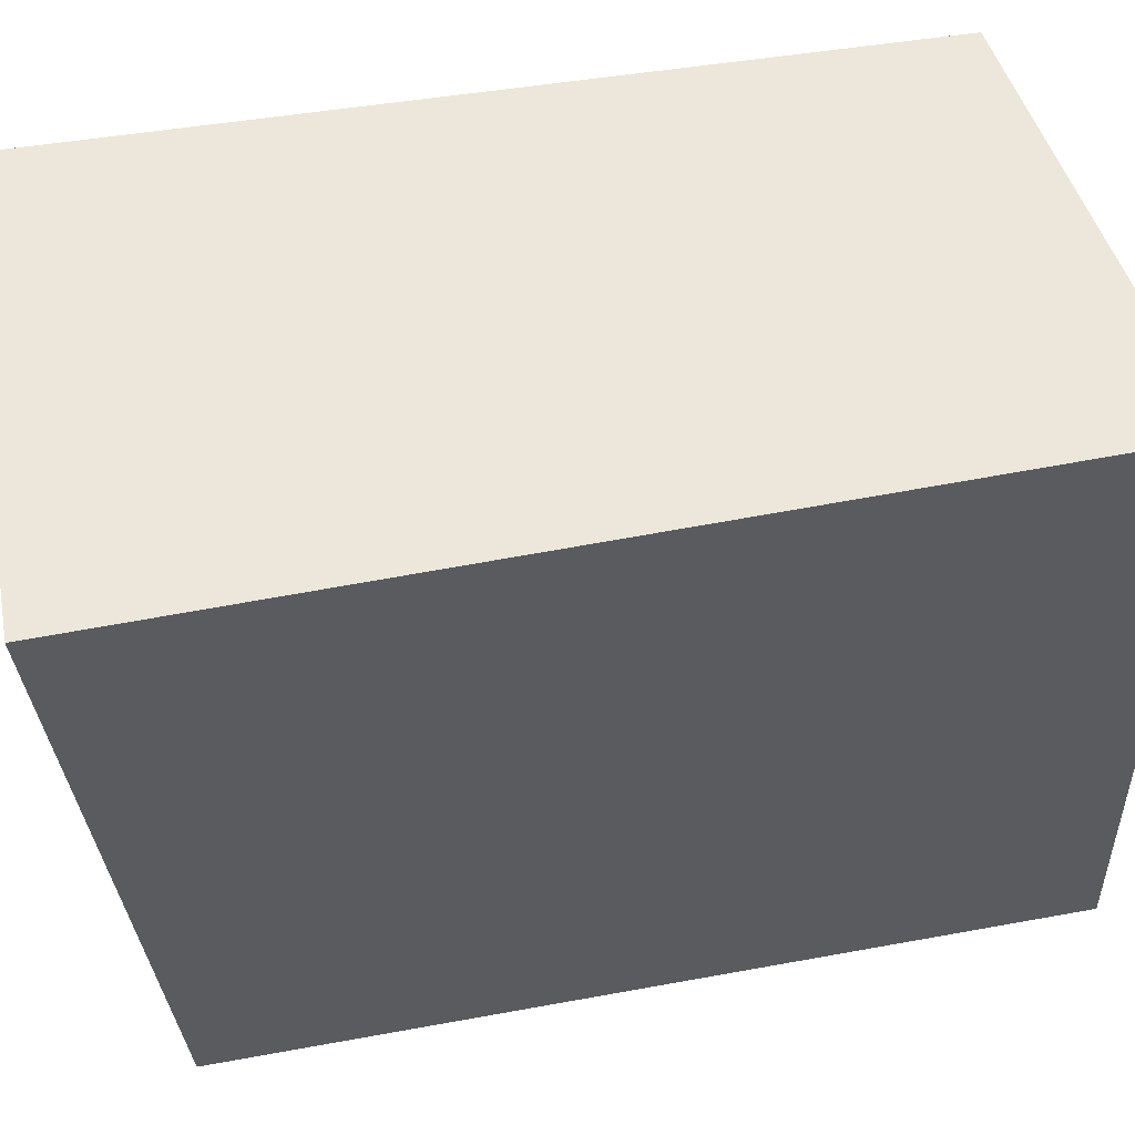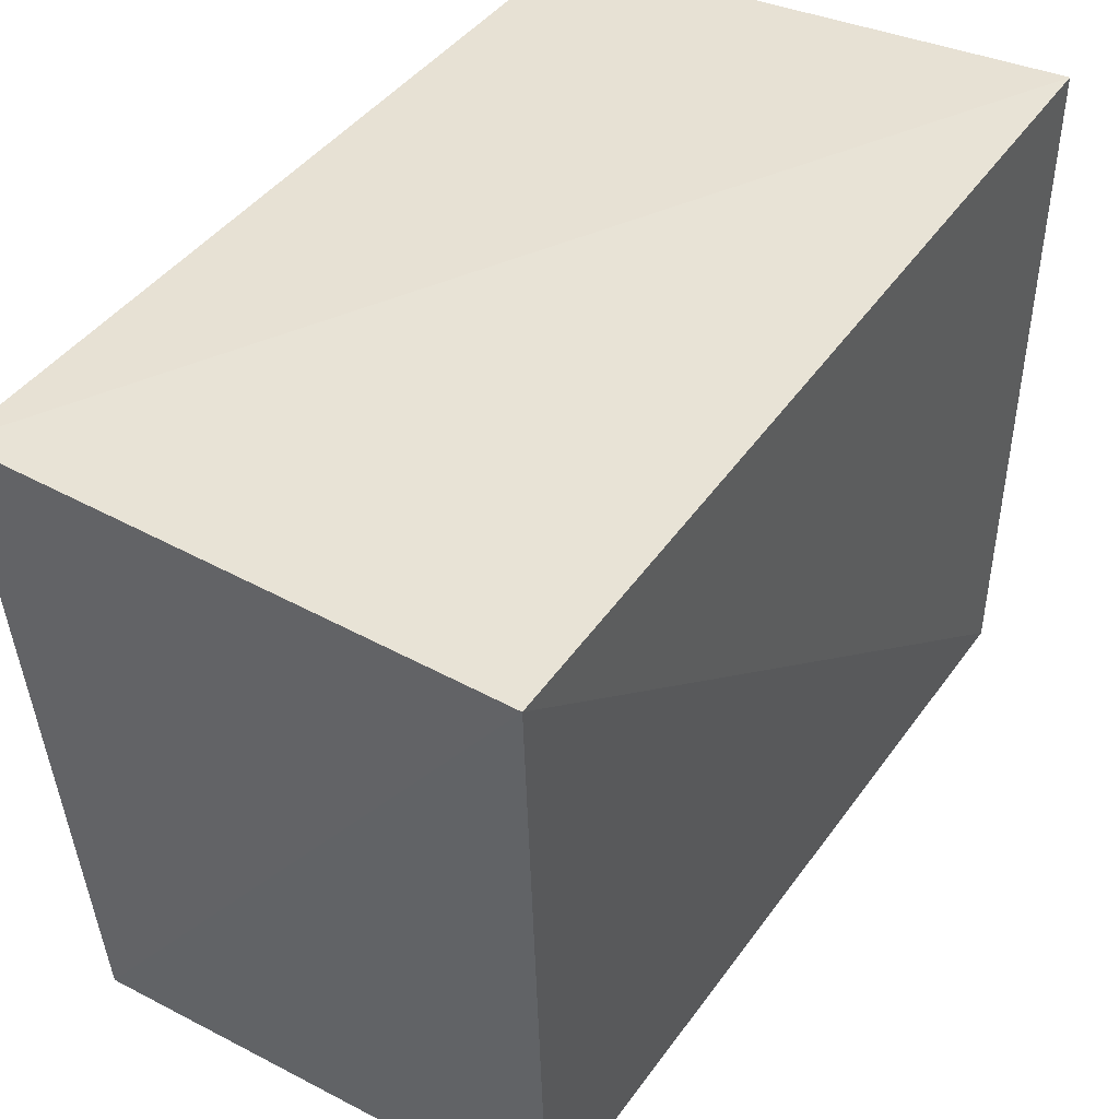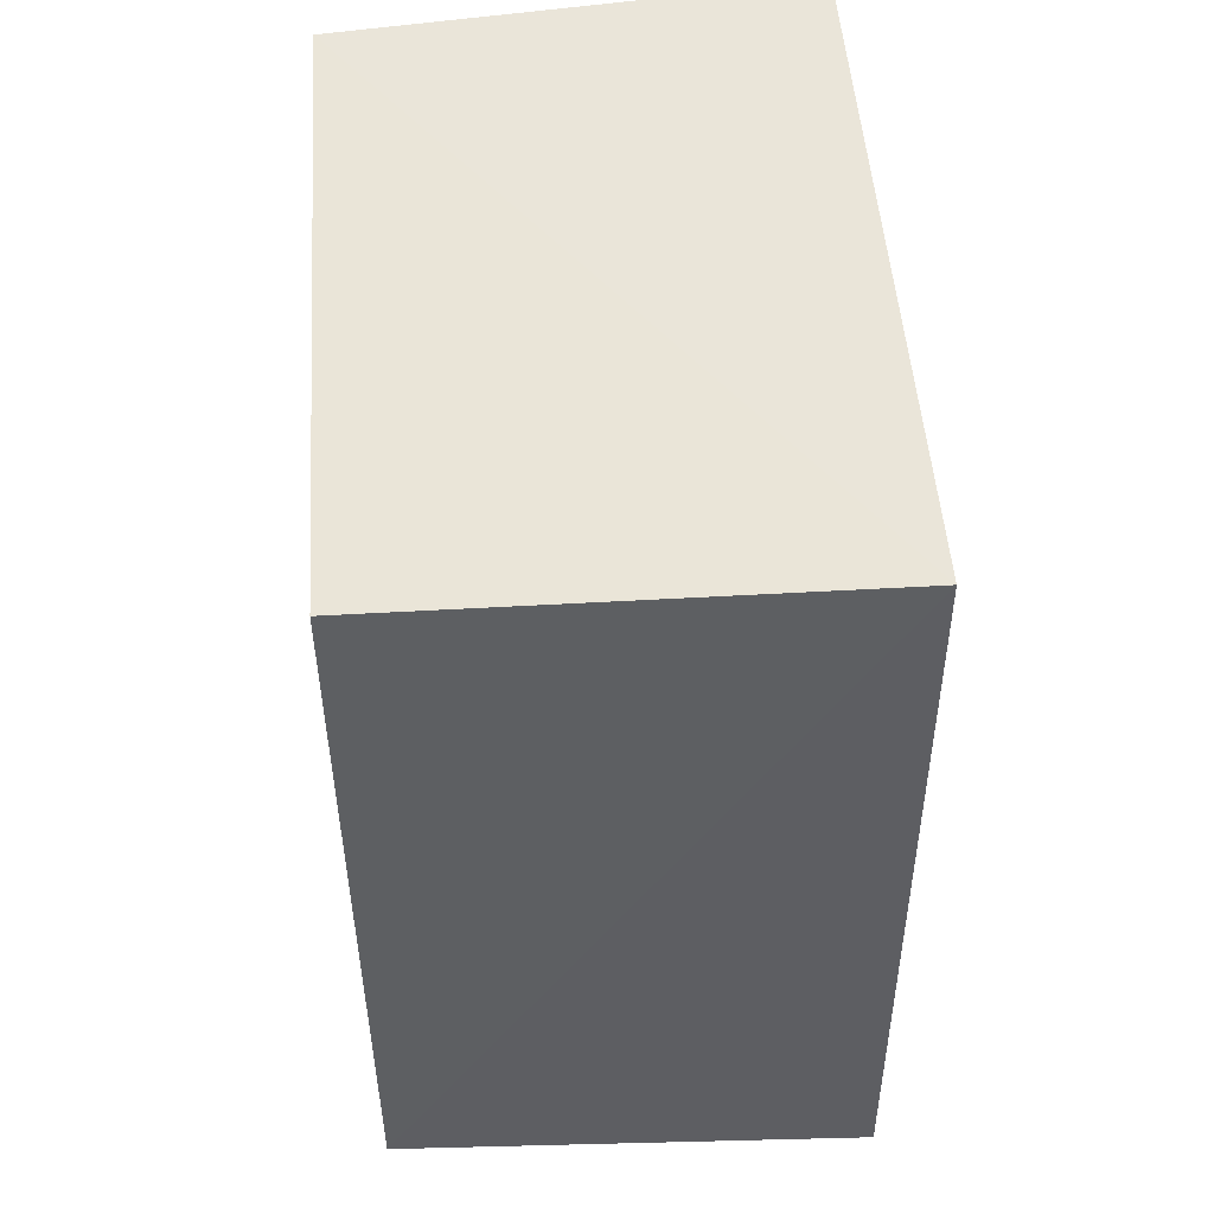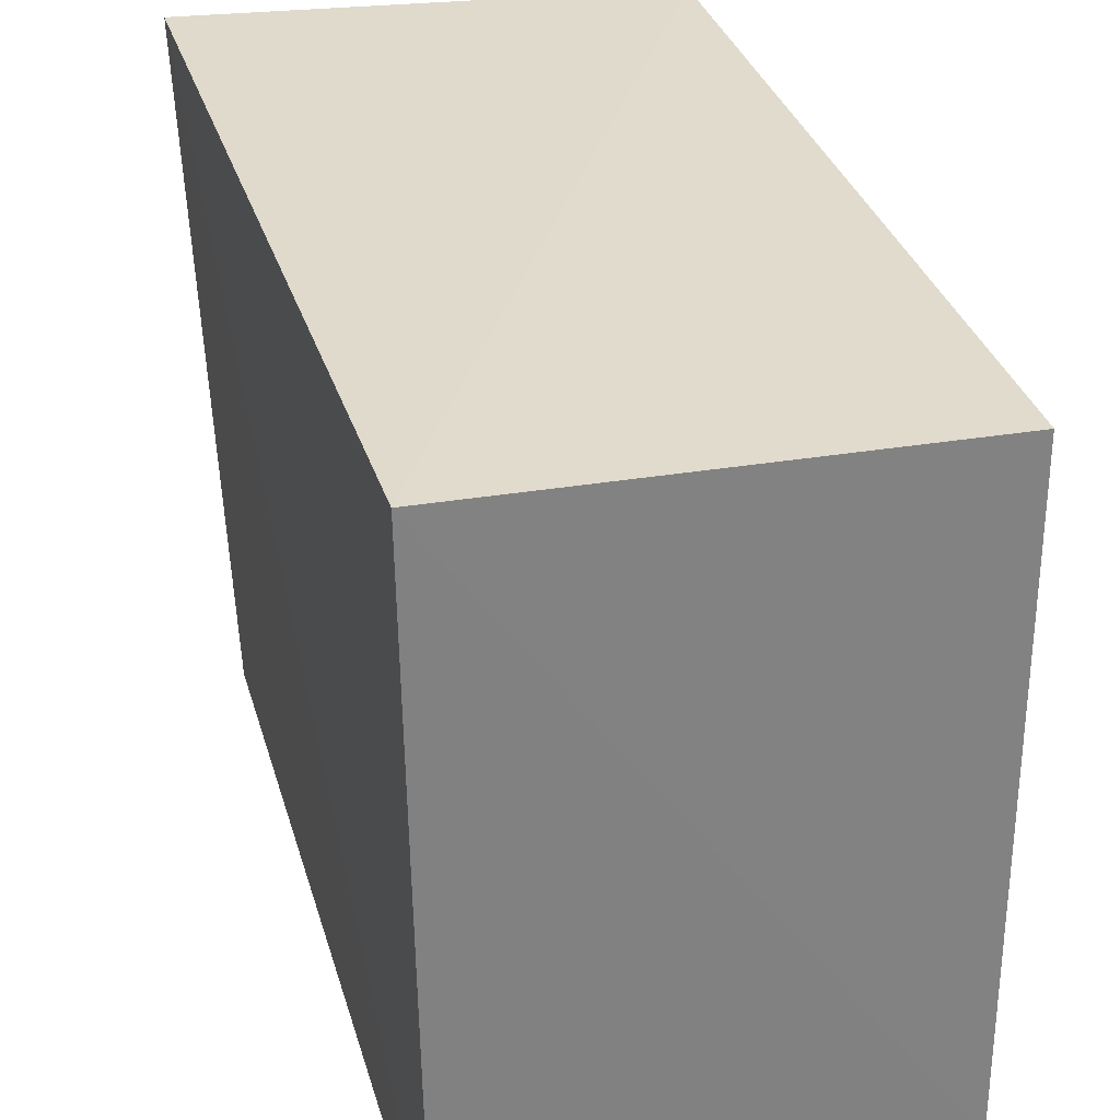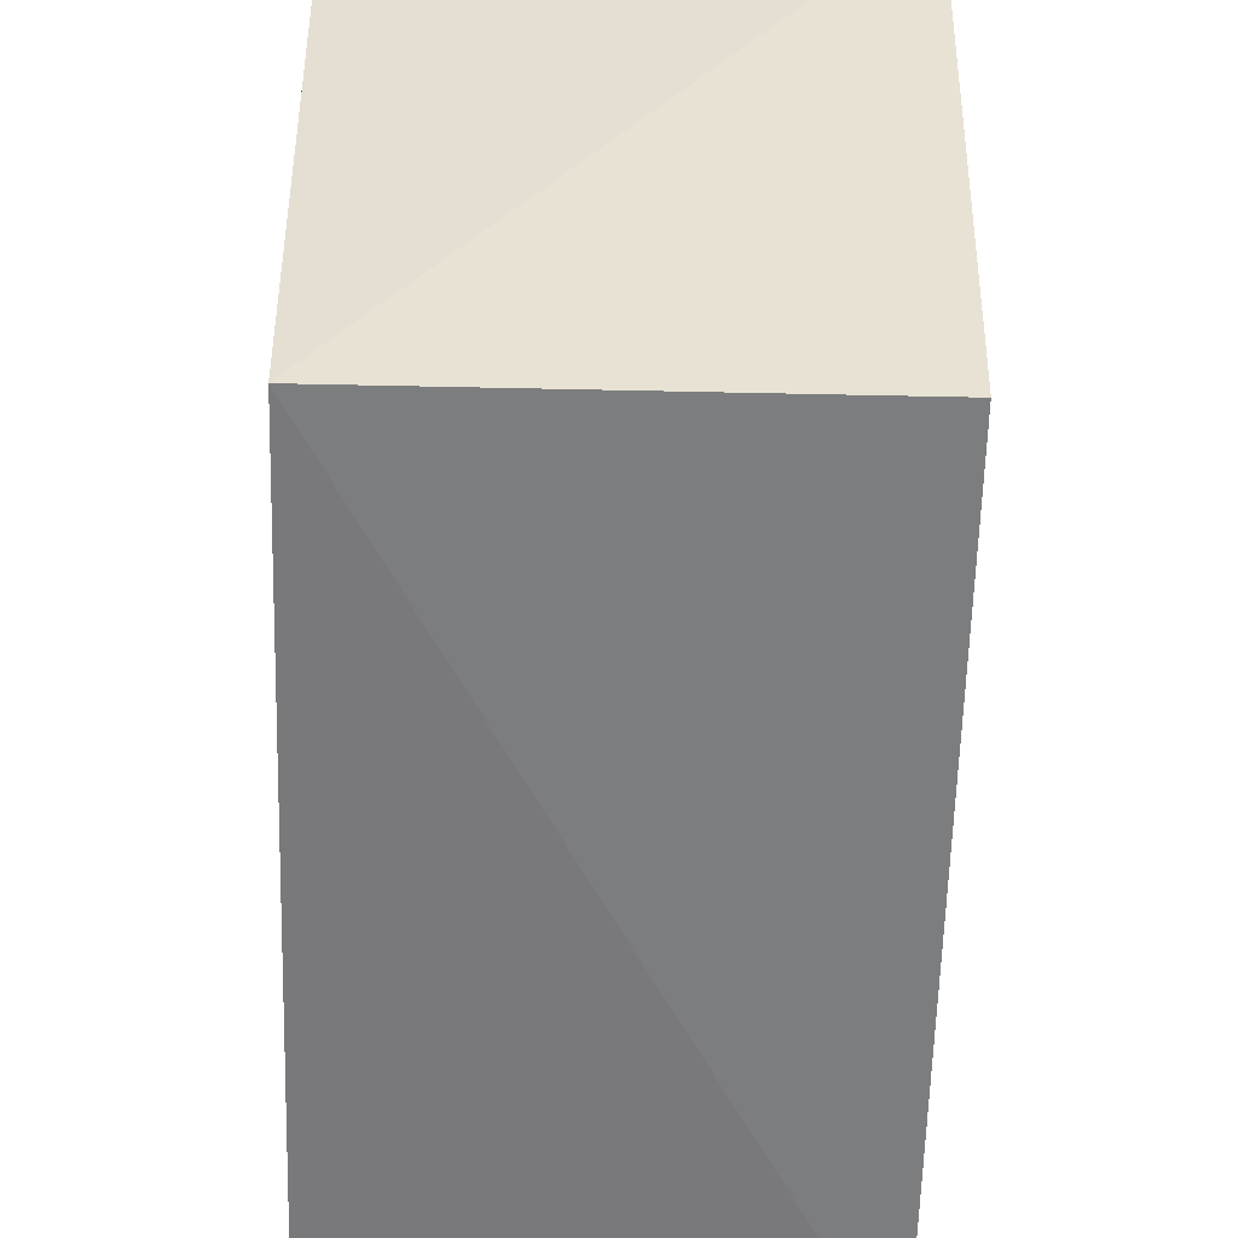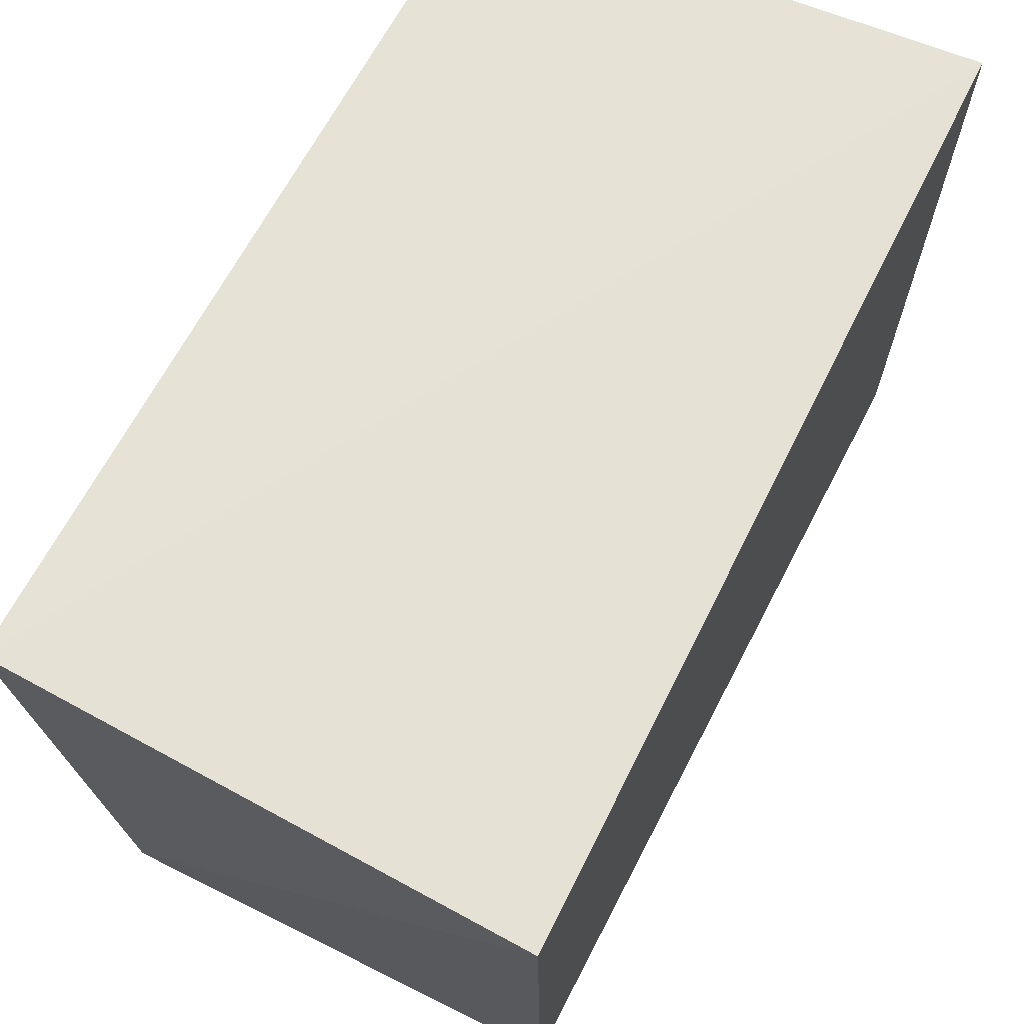
<metadata>
{"format":"obj","ext":"obj","renderer":"f3d","projection":"perspective","resolution":1024,"background":"white","views":[{"elev":52.2,"azim":76.9,"up":"+Z"},{"elev":44.0,"azim":31.5,"up":"+Z"},{"elev":53.0,"azim":-4.1,"up":"+Y"},{"elev":30.6,"azim":164.2,"up":"+Z"},{"elev":-56.2,"azim":-1.3,"up":"+Z"},{"elev":66.5,"azim":26.7,"up":"+Z"}]}
</metadata>
<code>
v 0.01961 -0.2187 0.2092
v 0.007576 -0.1843 -0.1525
v 0.01497 0.2562 0.1927
v -0.2443 0.2432 0.18
v -0.2451 -0.2076 0.2025
v 0.01009 0.2623 -0.1743
v -0.2348 -0.1843 -0.1525
v -0.2417 0.2504 -0.1661
f 5 1 3
f 5 3 4
f 6 1 2
f 6 3 1
f 7 2 1
f 7 1 5
f 7 6 2
f 8 4 3
f 8 3 6
f 8 6 7
f 8 7 5
f 8 5 4

</code>
